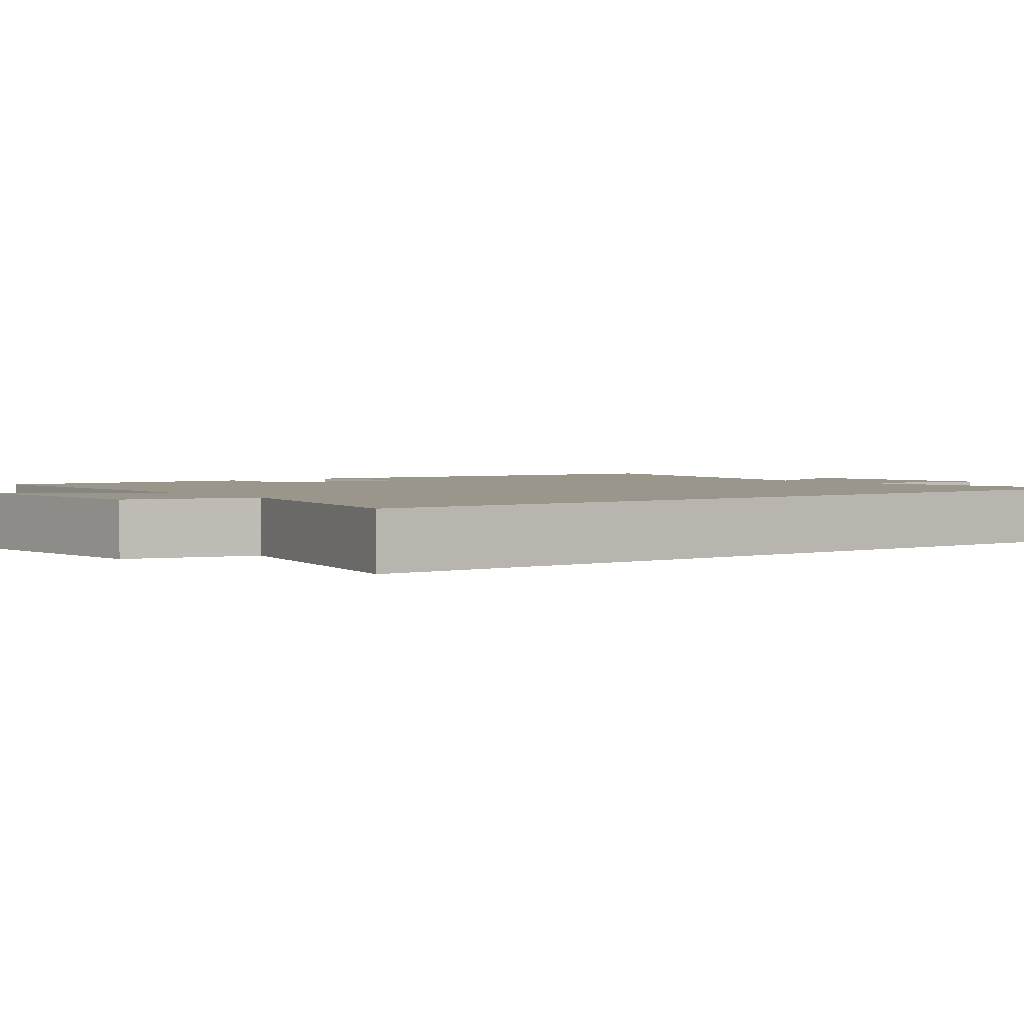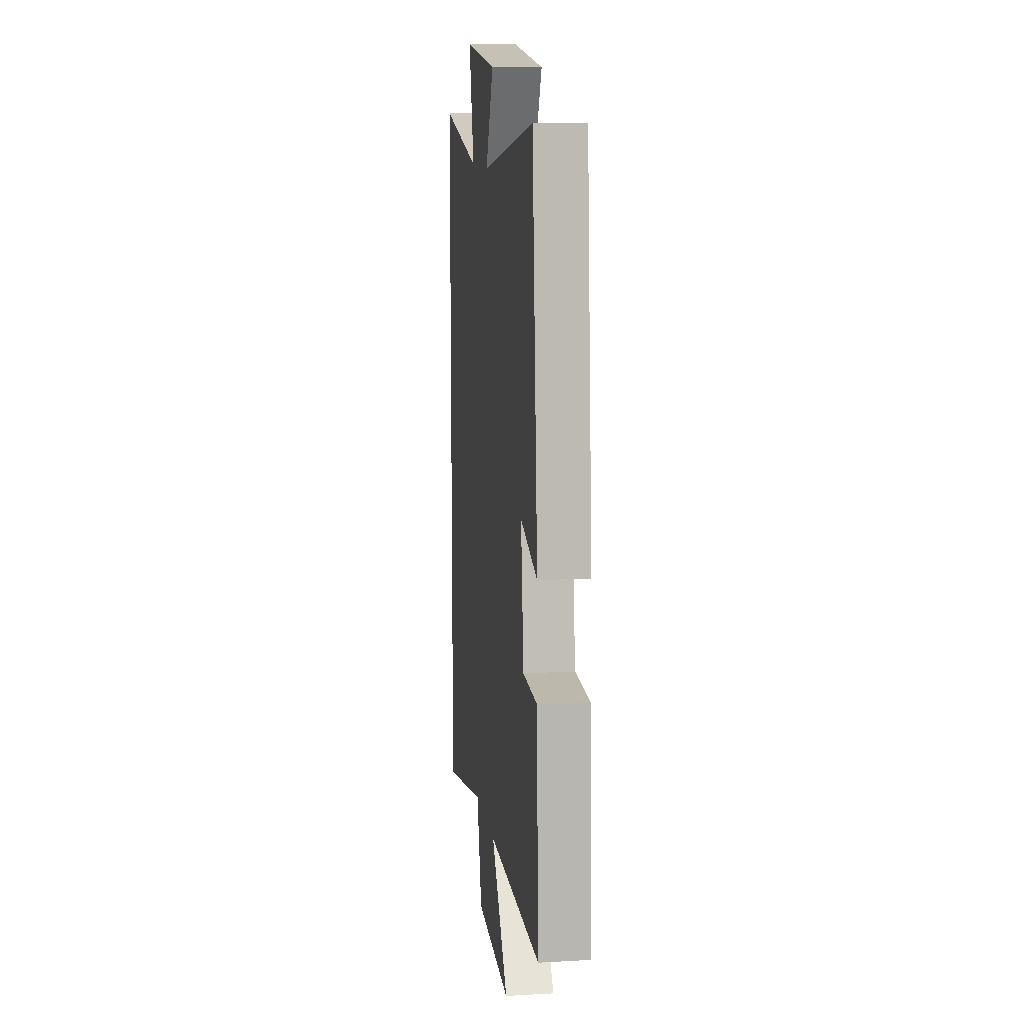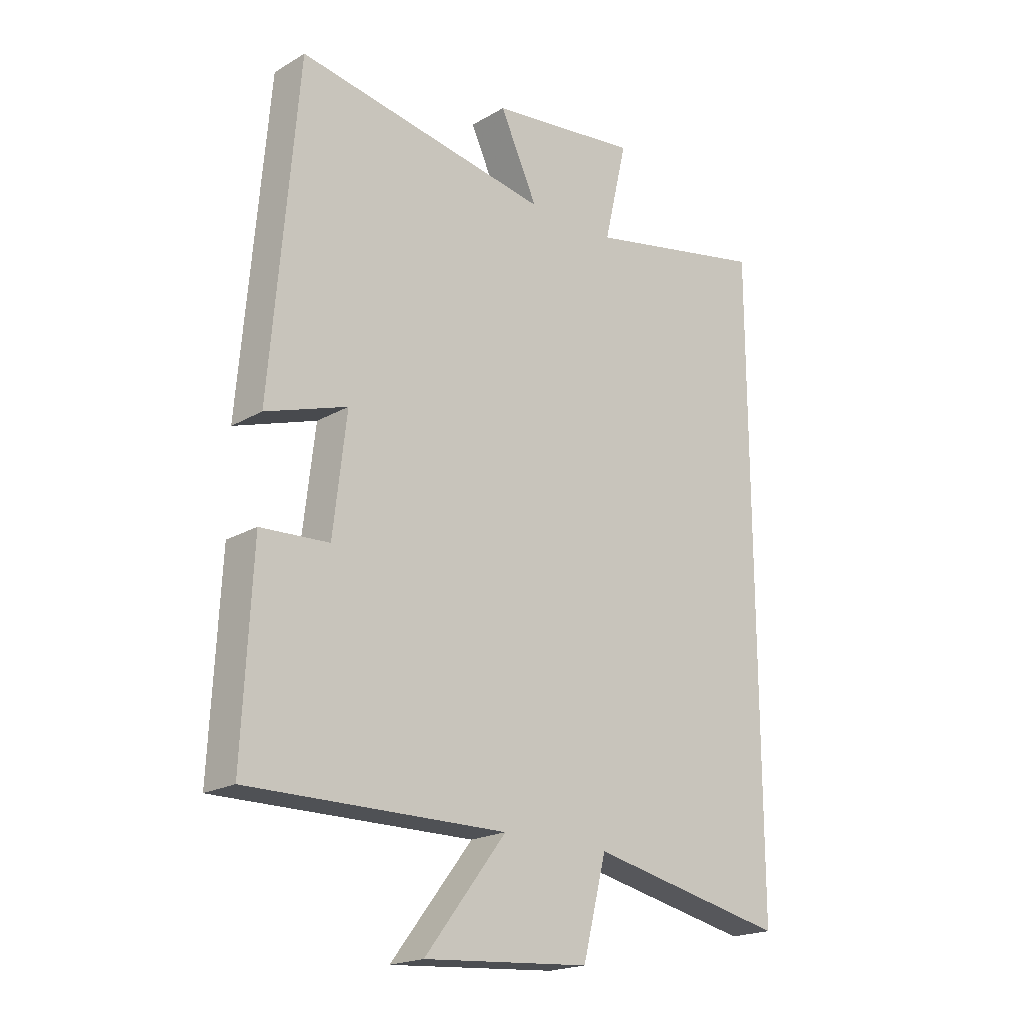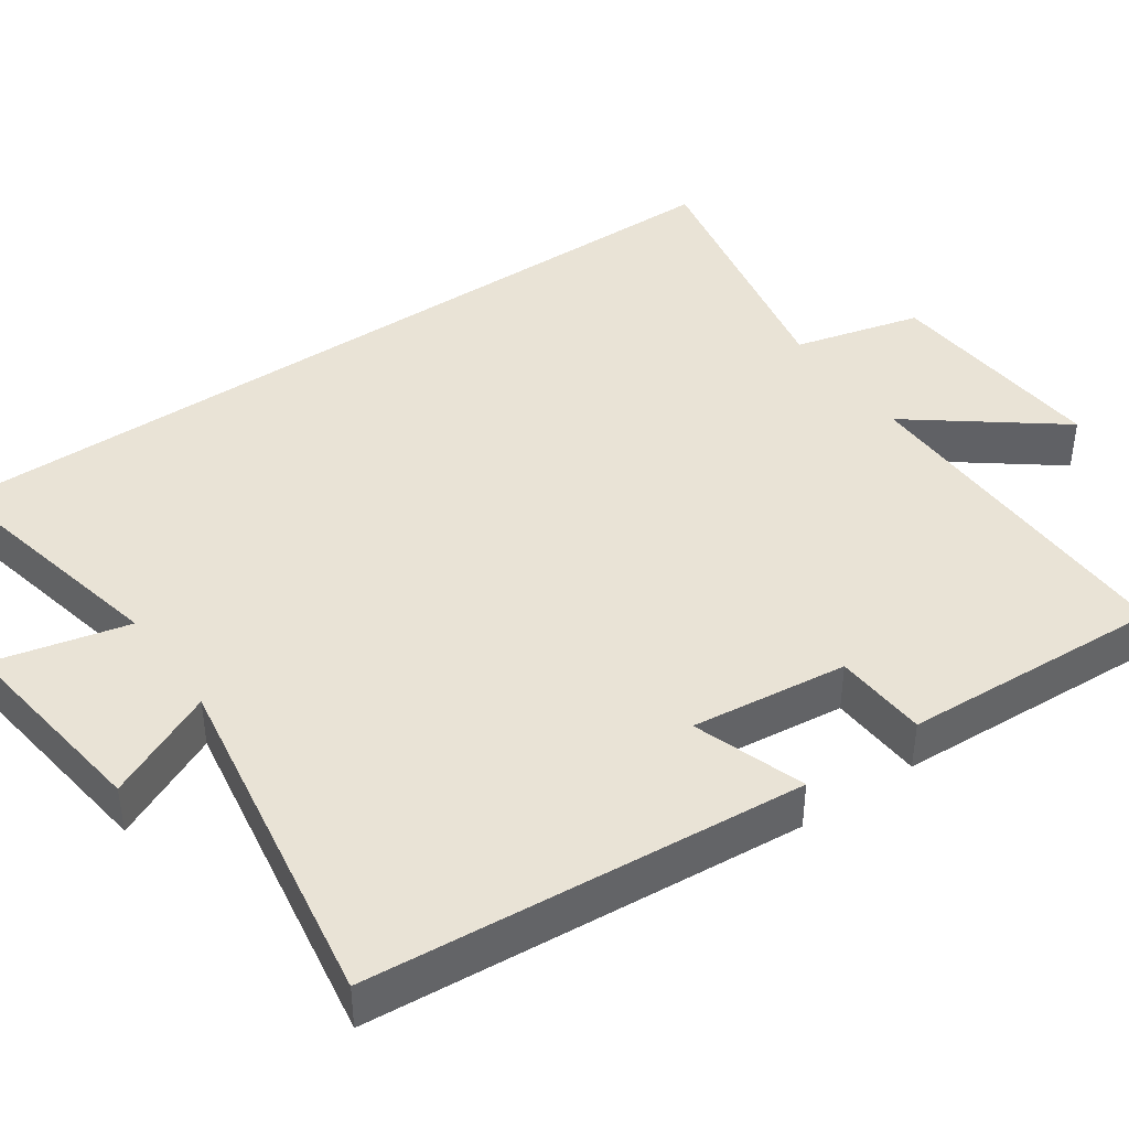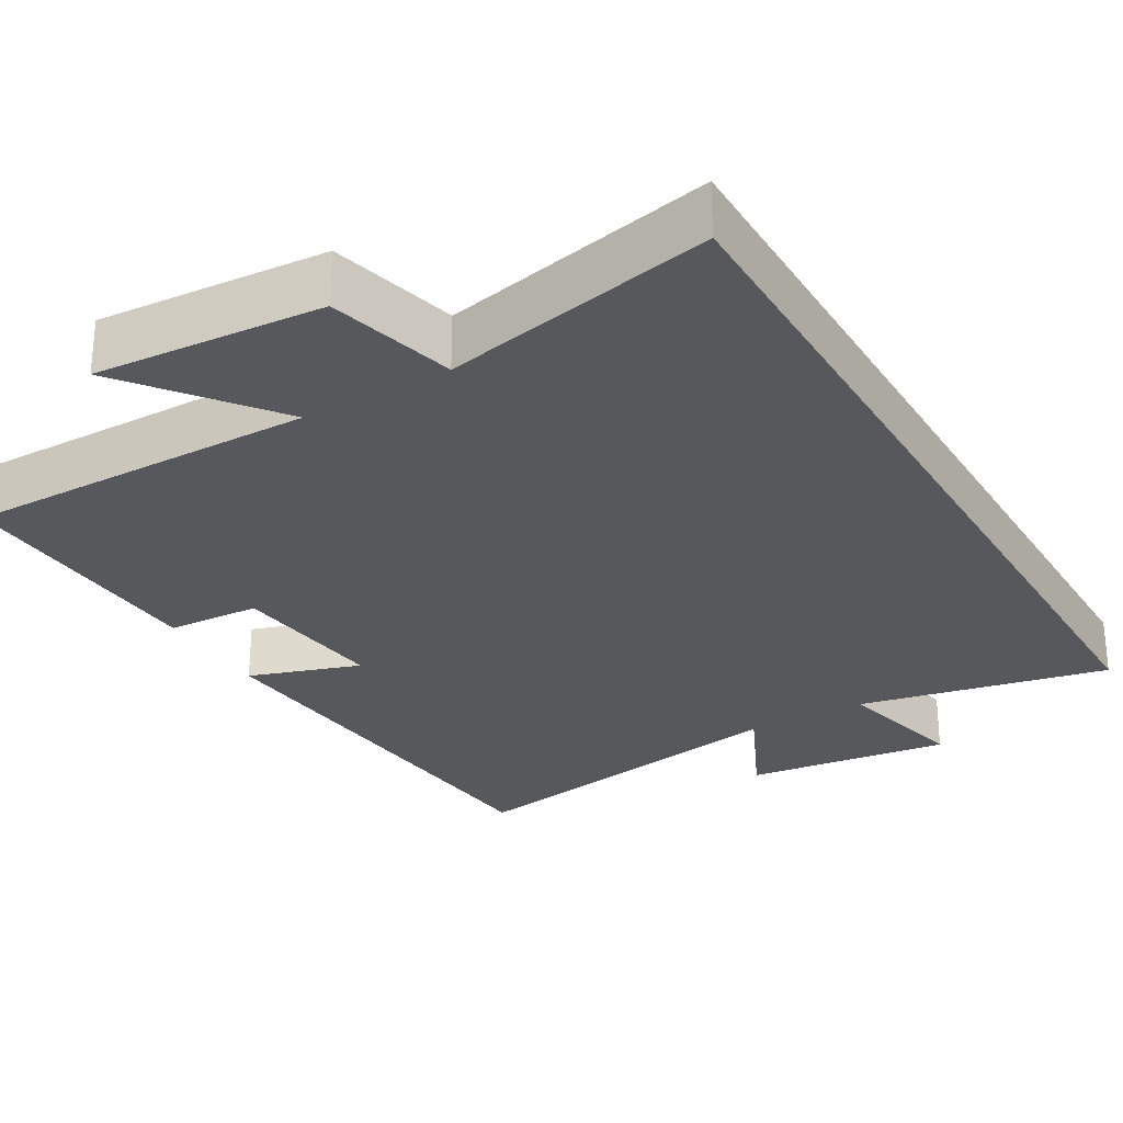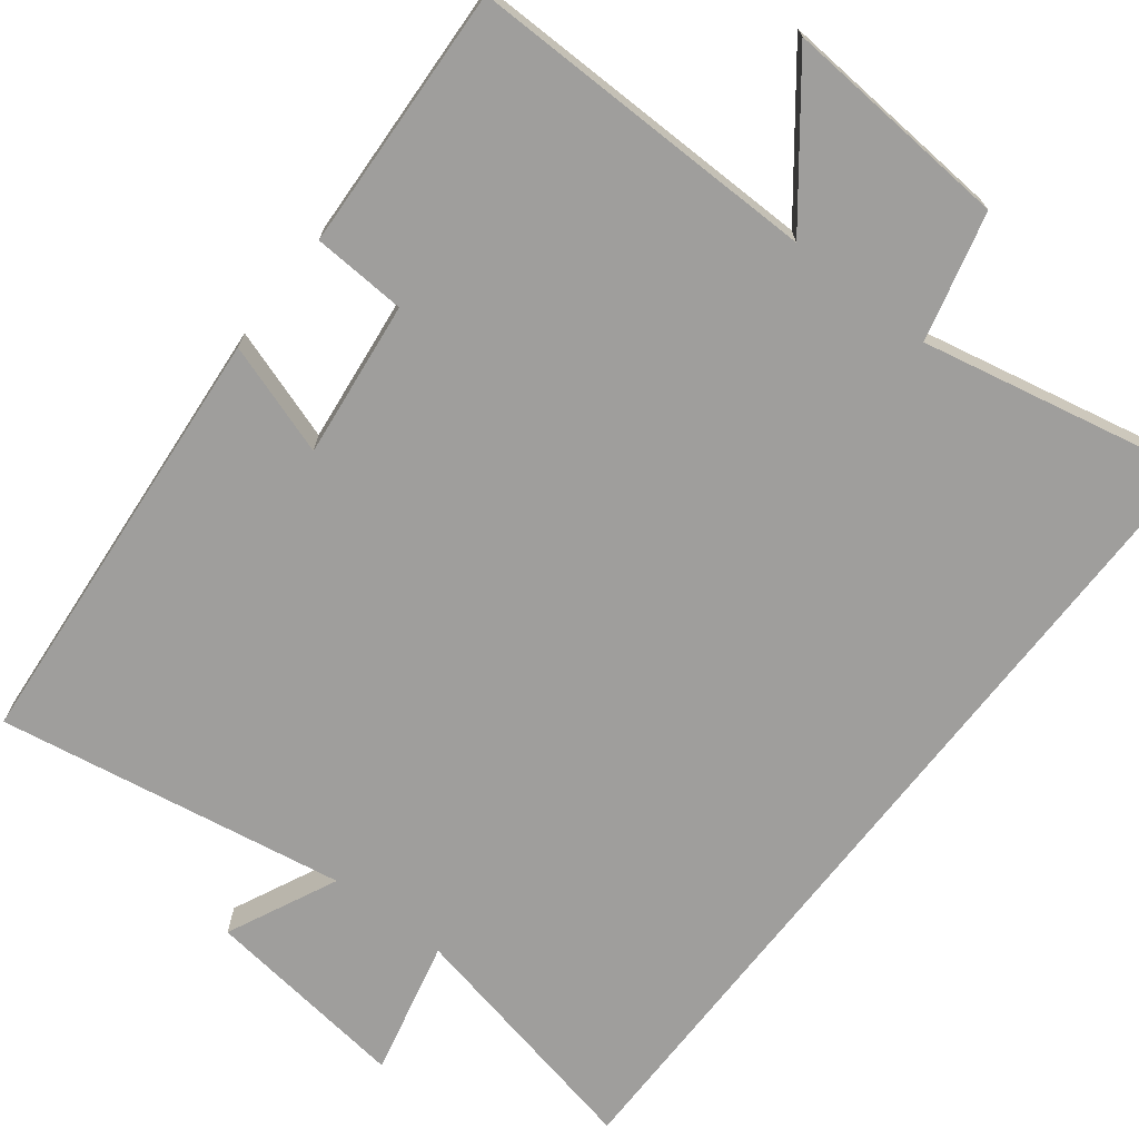
<metadata>
{"format":"obj","ext":"obj","renderer":"f3d","projection":"perspective","resolution":1024,"background":"white","views":[{"elev":2.4,"azim":-127.3,"up":"+Y"},{"elev":11.5,"azim":82.2,"up":"+Z"},{"elev":-20.0,"azim":136.8,"up":"+Z"},{"elev":42.0,"azim":55.0,"up":"+Y"},{"elev":-28.3,"azim":-149.7,"up":"+Y"},{"elev":-71.0,"azim":142.2,"up":"+Y"}]}
</metadata>
<code>
v -0.5 0.07 -0.575
v -0.5 0.07 0.569
v -0.169 0.07 0.5
v -0.211 0.07 0.679
v 0.061 0.07 0.645
v -0.007 0.07 0.5
v 0.452 0.07 0.578
v 0.5 0.07 0.006
v 0.353 0.07 0.055
v 0.377 0.07 -0.151
v 0.5 0.07 -0.158
v 0.517 0.07 -0.505
v 0.054 0.07 -0.5
v 0.201 0.07 -0.69
v -0.099 0.07 -0.668
v -0.142 0.07 -0.5
v -0.5 0 -0.575
v -0.5 0 0.569
v -0.169 0 0.5
v -0.211 0 0.679
v 0.061 0 0.645
v -0.007 0 0.5
v 0.452 0 0.578
v 0.5 0 0.006
v 0.353 0 0.055
v 0.377 0 -0.151
v 0.5 0 -0.158
v 0.517 0 -0.505
v 0.054 0 -0.5
v 0.201 0 -0.69
v -0.099 0 -0.668
v -0.142 0 -0.5
f 13 14 15 16
f 10 11 12 13
f 9 10 13 16
f 6 7 8 9
f 6 9 16 1
f 3 4 5 6
f 1 2 3
f 1 3 6
f 32 31 30 29
f 29 28 27 26
f 32 29 26 25
f 25 24 23 22
f 17 32 25 22
f 22 21 20 19
f 19 18 17
f 22 19 17
f 1 17 18 2
f 2 18 19 3
f 3 19 20 4
f 4 20 21 5
f 5 21 22 6
f 6 22 23 7
f 7 23 24 8
f 8 24 25 9
f 9 25 26 10
f 10 26 27 11
f 11 27 28 12
f 12 28 29 13
f 13 29 30 14
f 14 30 31 15
f 15 31 32 16
f 16 32 17 1

</code>
